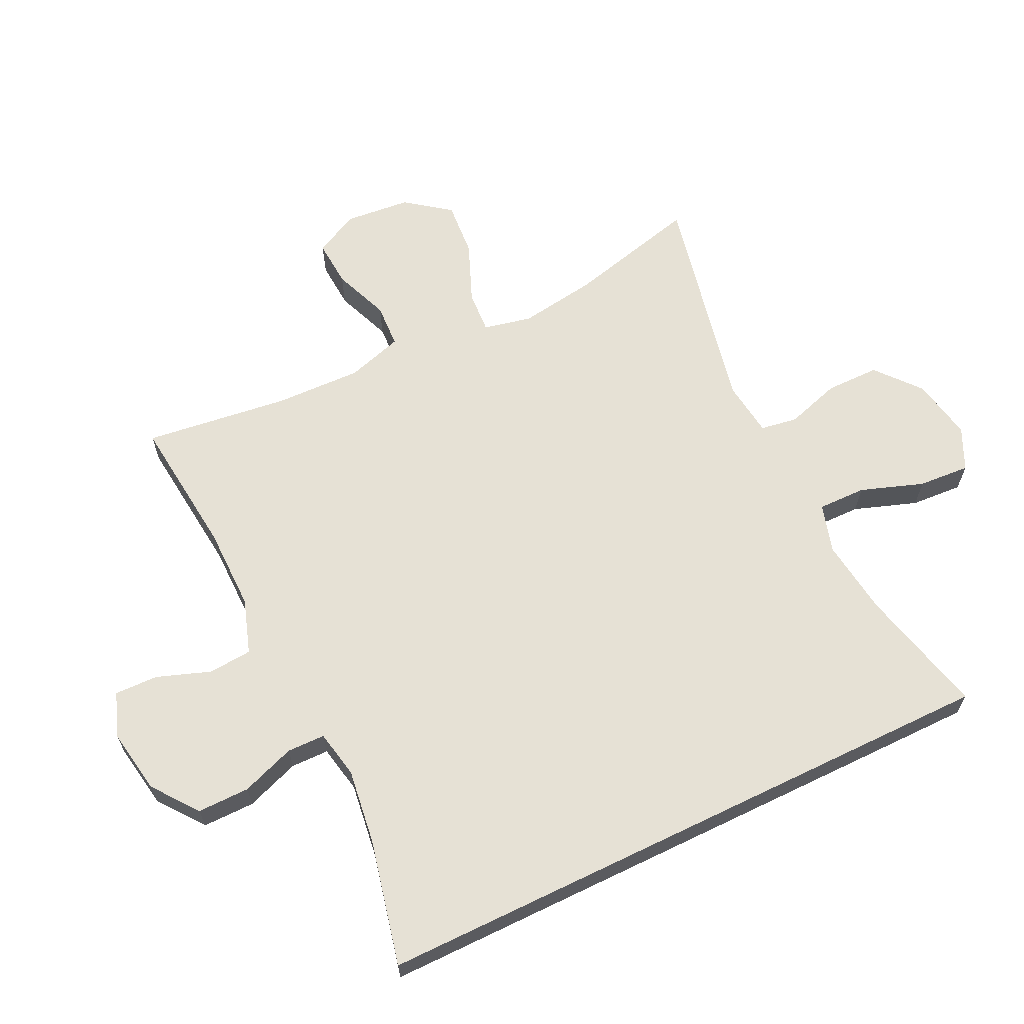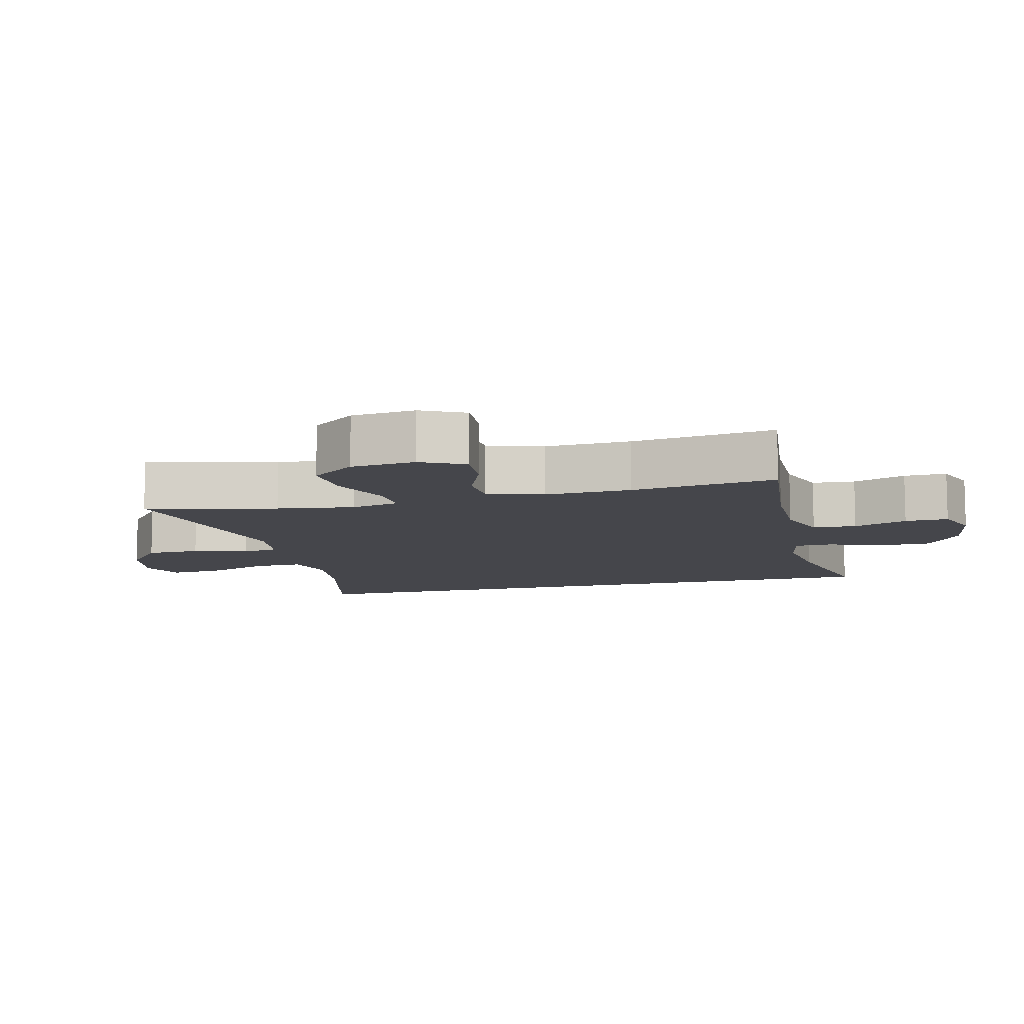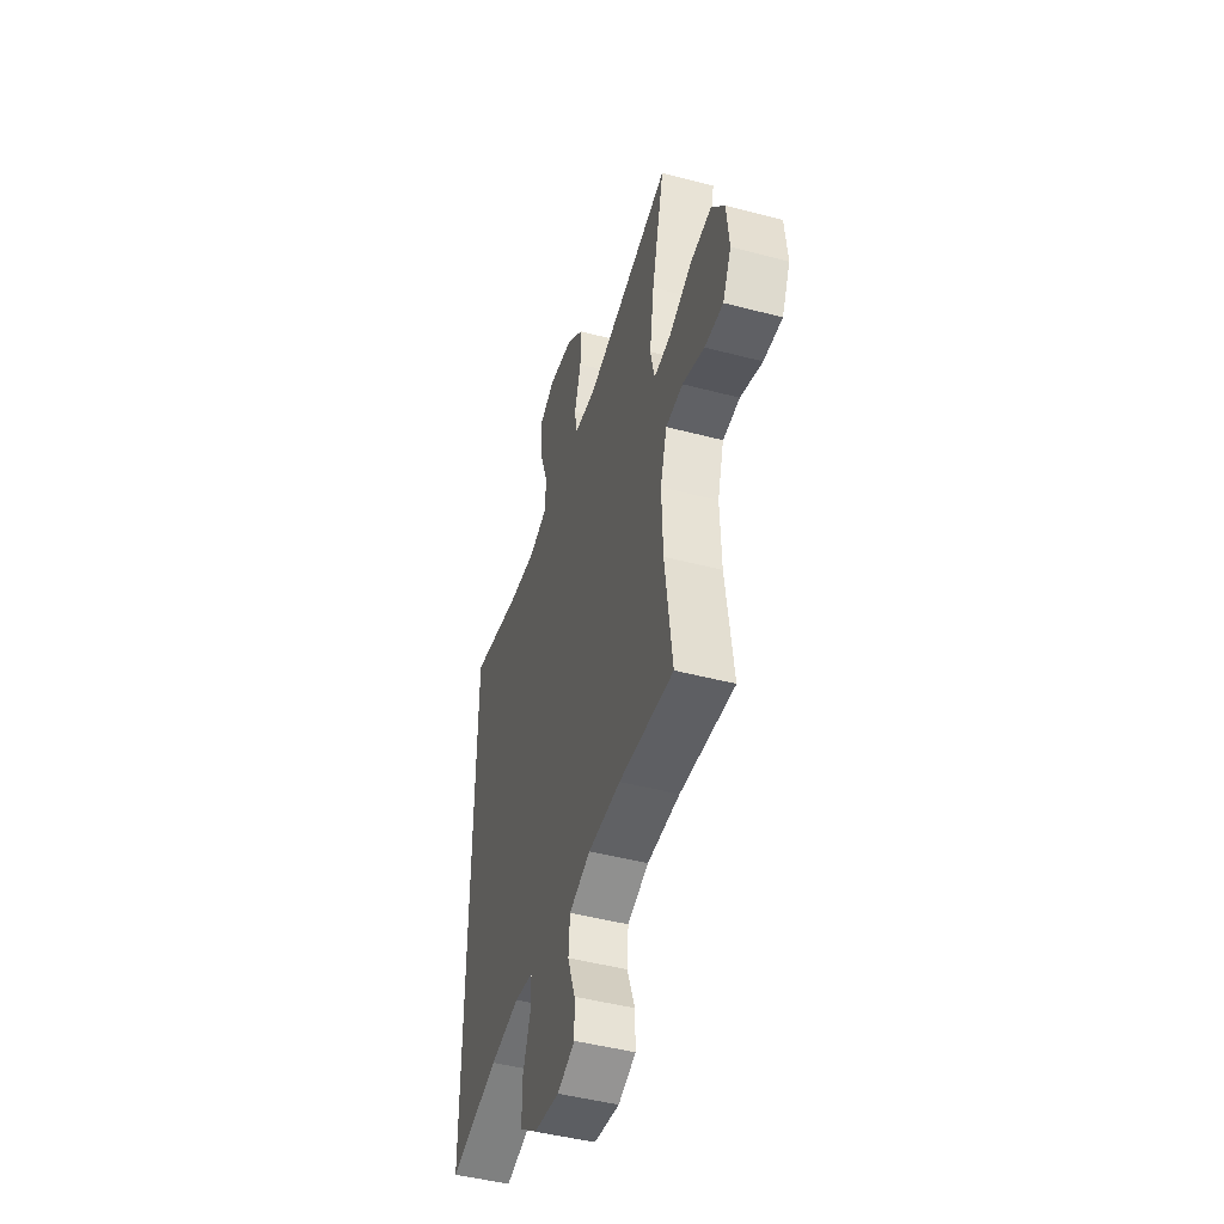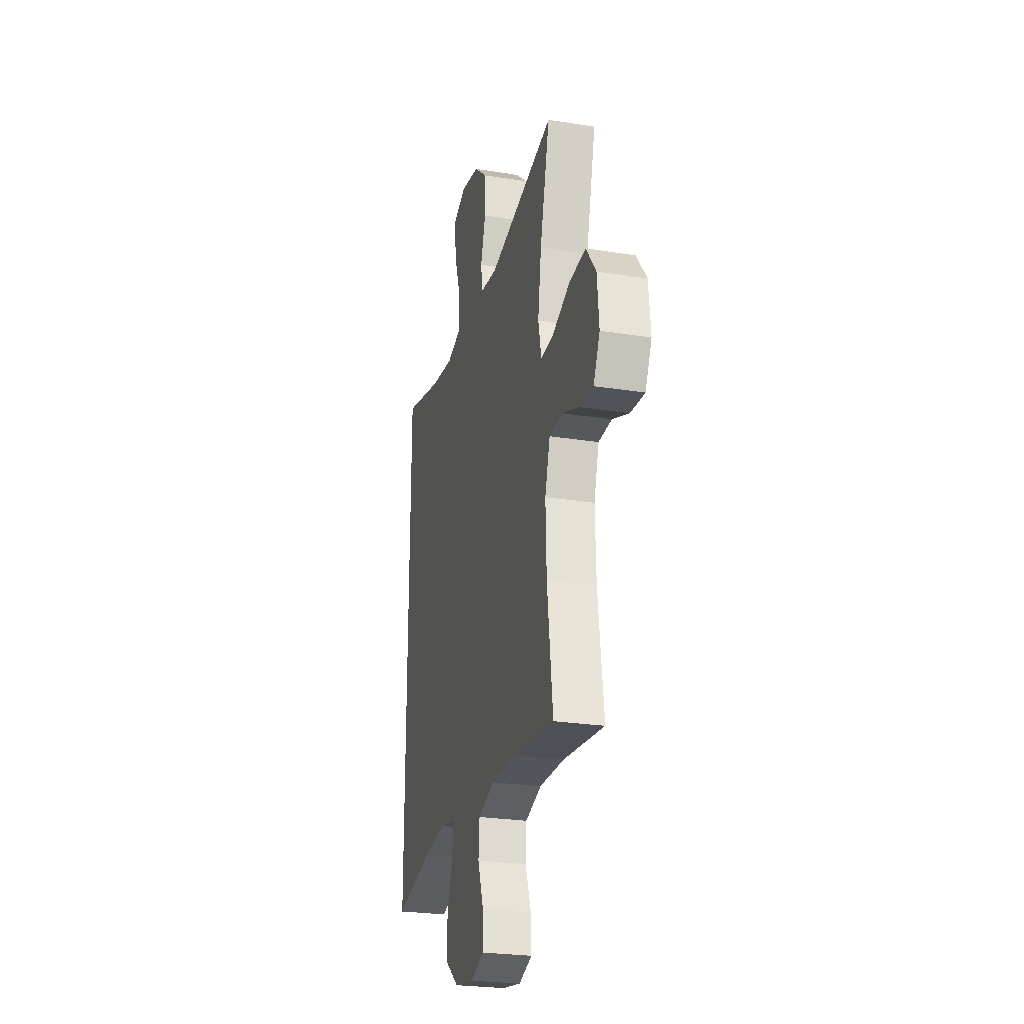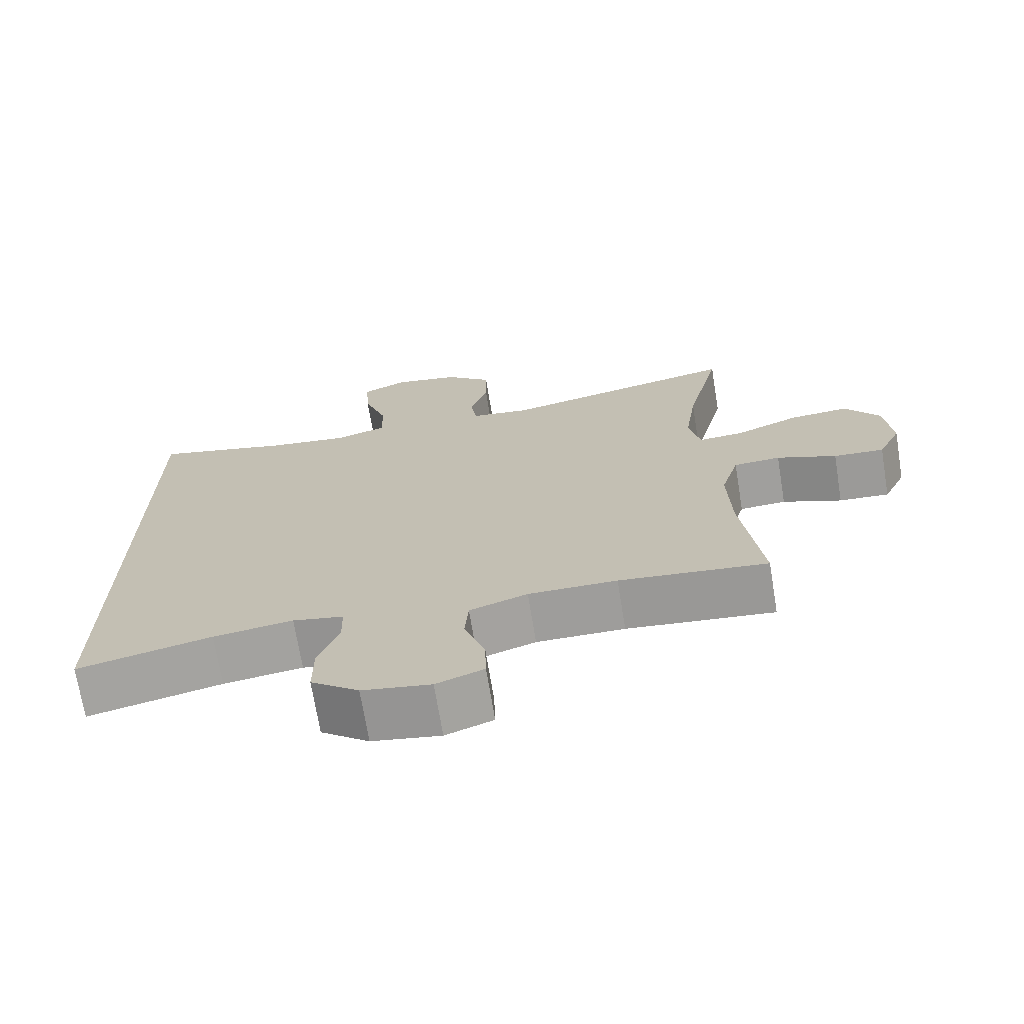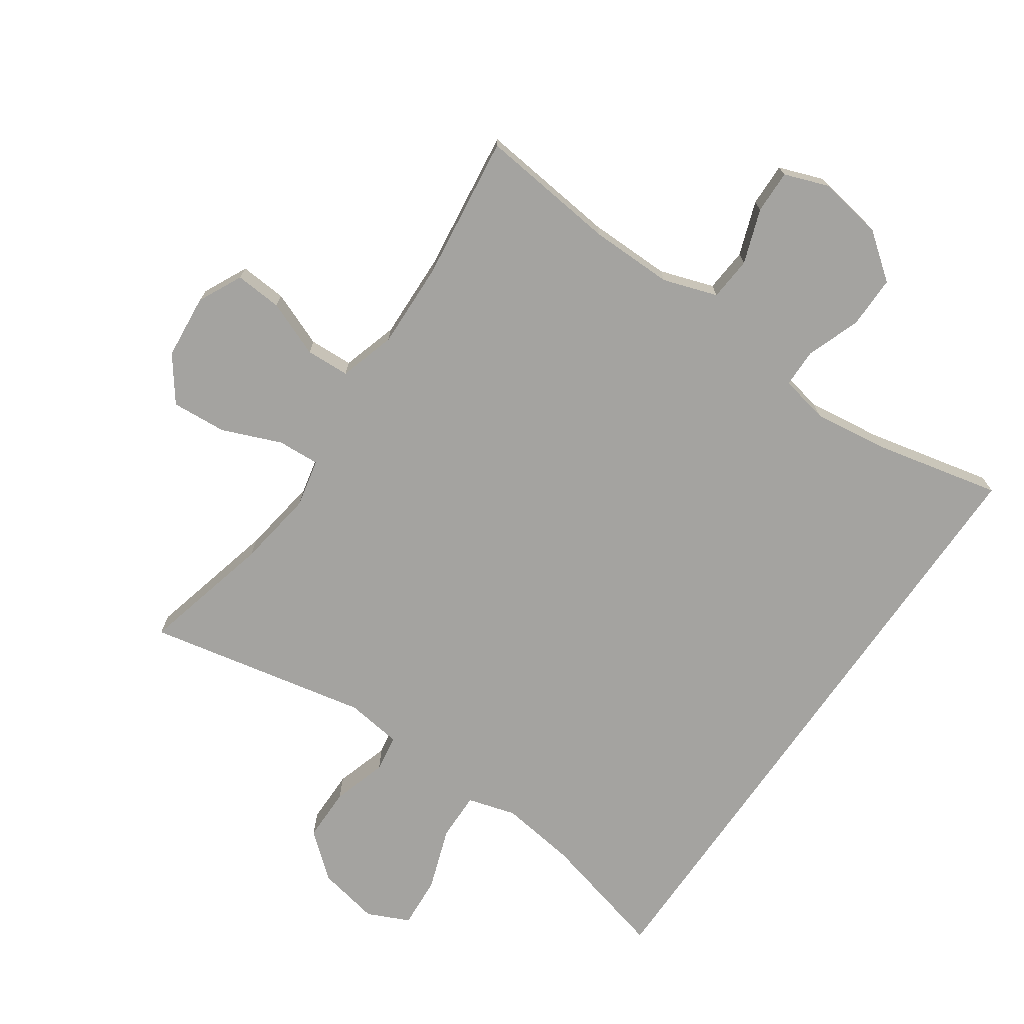
<metadata>
{"format":"obj","ext":"obj","renderer":"f3d","projection":"perspective","resolution":1024,"background":"white","views":[{"elev":64.8,"azim":-115.8,"up":"+Y"},{"elev":-10.1,"azim":103.9,"up":"+Y"},{"elev":-47.2,"azim":73.5,"up":"+Z"},{"elev":-25.3,"azim":75.5,"up":"+Z"},{"elev":-70.7,"azim":9.3,"up":"+Z"},{"elev":-72.9,"azim":145.2,"up":"+Y"}]}
</metadata>
<code>
o path56
v -0.3287 0.0375 -0.4489
v -0.2119 0.0375 -0.4331
v -0.1372 0.0375 -0.448
v -0.1362 0.0375 -0.5075
v -0.1664 0.0375 -0.5919
v -0.1666 0.0375 -0.6732
v -0.09605 0.0375 -0.727
v 0.004482 0.0375 -0.7439
v 0.07397 0.0375 -0.7182
v 0.07217 0.0375 -0.6506
v 0.04198 0.0375 -0.5666
v 0.04716 0.0375 -0.4986
v 0.1317 0.0375 -0.47
v 0.2609 0.0375 -0.4709
v 0.4767 0.0375 -0.494
v 0.4475 0.0375 -0.2685
v 0.4429 0.0375 -0.1338
v 0.469 0.0375 -0.04648
v 0.5371 0.0375 -0.04301
v 0.6239 0.0375 -0.07722
v 0.6972 0.0375 -0.08226
v 0.7307 0.0375 -0.01312
v 0.7207 0.0375 0.08784
v 0.6693 0.0375 0.1564
v 0.5837 0.0375 0.1499
v 0.4916 0.0375 0.1121
v 0.4257 0.0375 0.1079
v 0.4091 0.0375 0.1829
v 0.4266 0.0375 0.3036
v 0.4767 0.0375 0.508
v 0.1306 0.0375 0.4355
v 0.0436 0.0375 0.4465
v 0.03421 0.0375 0.504
v 0.06001 0.0375 0.5886
v 0.05933 0.0375 0.6722
v -0.009224 0.0375 0.7298
v -0.1061 0.0375 0.7484
v -0.1715 0.0375 0.7183
v -0.1659 0.0375 0.6379
v -0.1314 0.0375 0.5398
v -0.1301 0.0375 0.4648
v -0.2053 0.0375 0.4427
v -0.3243 0.0375 0.4582
v -0.525 0.0375 0.508
v -0.525 0.0375 -0.494
v -0.3287 -0.0375 -0.4489
v -0.2119 -0.0375 -0.4331
v -0.1372 -0.0375 -0.448
v -0.1362 -0.0375 -0.5075
v -0.1664 -0.0375 -0.5919
v -0.1666 -0.0375 -0.6732
v -0.09605 -0.0375 -0.727
v 0.004482 -0.0375 -0.7439
v 0.07397 -0.0375 -0.7182
v 0.07217 -0.0375 -0.6506
v 0.04198 -0.0375 -0.5666
v 0.04716 -0.0375 -0.4986
v 0.1317 -0.0375 -0.47
v 0.2609 -0.0375 -0.4709
v 0.4767 -0.0375 -0.494
v 0.4475 -0.0375 -0.2685
v 0.4429 -0.0375 -0.1338
v 0.469 -0.0375 -0.04648
v 0.5371 -0.0375 -0.04301
v 0.6239 -0.0375 -0.07722
v 0.6972 -0.0375 -0.08226
v 0.7307 -0.0375 -0.01312
v 0.7207 -0.0375 0.08784
v 0.6693 -0.0375 0.1564
v 0.5837 -0.0375 0.1499
v 0.4916 -0.0375 0.1121
v 0.4257 -0.0375 0.1079
v 0.4091 -0.0375 0.1829
v 0.4266 -0.0375 0.3036
v 0.4767 -0.0375 0.508
v 0.1306 -0.0375 0.4355
v 0.0436 -0.0375 0.4465
v 0.03421 -0.0375 0.504
v 0.06001 -0.0375 0.5886
v 0.05933 -0.0375 0.6722
v -0.009224 -0.0375 0.7298
v -0.1061 -0.0375 0.7484
v -0.1715 -0.0375 0.7183
v -0.1659 -0.0375 0.6379
v -0.1314 -0.0375 0.5398
v -0.1301 -0.0375 0.4648
v -0.2053 -0.0375 0.4427
v -0.3243 -0.0375 0.4582
v -0.525 -0.0375 0.508
v -0.525 -0.0375 -0.494
v -0.525 0.0375 0.508
v -0.525 0.0375 0.508
v -0.525 0.0375 -0.494
v -0.525 0.0375 -0.494
v -0.3287 0.0375 -0.4489
v -0.3243 0.0375 0.4582
v -0.2119 0.0375 -0.4331
v -0.2053 0.0375 0.4427
v -0.1372 0.0375 -0.448
v -0.1372 0.0375 -0.448
v -0.1301 0.0375 0.4648
v -0.1301 0.0375 0.4648
v -0.1061 0.0375 0.7484
v -0.1715 0.0375 0.7183
v -0.1715 0.0375 0.7183
v -0.1659 0.0375 0.6379
v -0.1664 0.0375 -0.5919
v -0.1666 0.0375 -0.6732
v -0.09605 0.0375 -0.727
v -0.1362 0.0375 -0.5075
v -0.1314 0.0375 0.5398
v -0.009224 0.0375 0.7298
v 0.004482 0.0375 -0.7439
v 0.05933 0.0375 0.6722
v 0.07397 0.0375 -0.7182
v 0.07397 0.0375 -0.7182
v 0.06001 0.0375 0.5886
v 0.03421 0.0375 0.504
v 0.0436 0.0375 0.4465
v 0.0436 0.0375 0.4465
v 0.04198 0.0375 -0.5666
v 0.04716 0.0375 -0.4986
v 0.04716 0.0375 -0.4986
v 0.07217 0.0375 -0.6506
v 0.1306 0.0375 0.4355
v 0.1317 0.0375 -0.47
v 0.2609 0.0375 -0.4709
v 0.4767 0.0375 0.508
v 0.4767 0.0375 0.508
v 0.4266 0.0375 0.3036
v 0.4091 0.0375 0.1829
v 0.4257 0.0375 0.1079
v 0.4257 0.0375 0.1079
v 0.4916 0.0375 0.1121
v 0.4429 0.0375 -0.1338
v 0.469 0.0375 -0.04648
v 0.469 0.0375 -0.04648
v 0.4475 0.0375 -0.2685
v 0.4767 0.0375 -0.494
v 0.4767 0.0375 -0.494
v 0.5371 0.0375 -0.04301
v 0.5837 0.0375 0.1499
v 0.6239 0.0375 -0.07722
v 0.6693 0.0375 0.1564
v 0.6972 0.0375 -0.08226
v 0.6972 0.0375 -0.08226
v 0.7207 0.0375 0.08784
v 0.7307 0.0375 -0.01312
v -0.525 -0.0375 0.508
v -0.525 -0.0375 0.508
v -0.525 -0.0375 -0.494
v -0.525 -0.0375 -0.494
v -0.3287 -0.0375 -0.4489
v -0.3243 -0.0375 0.4582
v -0.2119 -0.0375 -0.4331
v -0.2053 -0.0375 0.4427
v -0.1372 -0.0375 -0.448
v -0.1372 -0.0375 -0.448
v -0.1301 -0.0375 0.4648
v -0.1301 -0.0375 0.4648
v -0.1061 -0.0375 0.7484
v -0.1715 -0.0375 0.7183
v -0.1715 -0.0375 0.7183
v -0.1659 -0.0375 0.6379
v -0.1664 -0.0375 -0.5919
v -0.1666 -0.0375 -0.6732
v -0.09605 -0.0375 -0.727
v -0.1362 -0.0375 -0.5075
v -0.1314 -0.0375 0.5398
v -0.009224 -0.0375 0.7298
v 0.004482 -0.0375 -0.7439
v 0.05933 -0.0375 0.6722
v 0.07397 -0.0375 -0.7182
v 0.07397 -0.0375 -0.7182
v 0.06001 -0.0375 0.5886
v 0.03421 -0.0375 0.504
v 0.0436 -0.0375 0.4465
v 0.0436 -0.0375 0.4465
v 0.04198 -0.0375 -0.5666
v 0.04716 -0.0375 -0.4986
v 0.04716 -0.0375 -0.4986
v 0.07217 -0.0375 -0.6506
v 0.1306 -0.0375 0.4355
v 0.1317 -0.0375 -0.47
v 0.2609 -0.0375 -0.4709
v 0.4767 -0.0375 0.508
v 0.4767 -0.0375 0.508
v 0.4266 -0.0375 0.3036
v 0.4091 -0.0375 0.1829
v 0.4257 -0.0375 0.1079
v 0.4257 -0.0375 0.1079
v 0.4916 -0.0375 0.1121
v 0.4429 -0.0375 -0.1338
v 0.469 -0.0375 -0.04648
v 0.469 -0.0375 -0.04648
v 0.4475 -0.0375 -0.2685
v 0.4767 -0.0375 -0.494
v 0.4767 -0.0375 -0.494
v 0.5371 -0.0375 -0.04301
v 0.5837 -0.0375 0.1499
v 0.6239 -0.0375 -0.07722
v 0.6693 -0.0375 0.1564
v 0.6972 -0.0375 -0.08226
v 0.6972 -0.0375 -0.08226
v 0.7207 -0.0375 0.08784
v 0.7307 -0.0375 -0.01312
f 170 169 175
f 176 159 177
f 199 192 194
f 165 179 168
f 172 170 175
f 184 157 180
f 196 185 197
f 177 156 157
f 161 164 170
f 157 156 155
f 189 183 190
f 184 185 196
f 179 167 182
f 182 167 171
f 177 190 183
f 190 193 194
f 183 189 188
f 175 169 176
f 159 176 169
f 182 171 173
f 201 205 199
f 157 184 193
f 153 154 151
f 167 165 166
f 190 177 157
f 169 170 164
f 162 164 161
f 193 184 196
f 151 154 149
f 206 205 201
f 180 168 179
f 192 199 200
f 159 156 177
f 190 194 192
f 179 165 167
f 190 157 193
f 202 200 205
f 206 201 203
f 155 154 153
f 200 199 205
f 157 168 180
f 156 154 155
f 183 188 186
f 92 94 152 150
f 45 1 46 90
f 43 44 89 88
f 1 2 47 46
f 42 43 88 87
f 2 100 158 47
f 102 42 87 160
f 37 105 163 82
f 38 39 84 83
f 5 6 51 50
f 6 7 52 51
f 4 5 50 49
f 39 40 85 84
f 3 4 49 48
f 40 41 86 85
f 36 37 82 81
f 7 8 53 52
f 35 36 81 80
f 8 116 174 53
f 34 35 80 79
f 33 34 79 78
f 120 33 78 178
f 11 123 181 56
f 10 11 56 55
f 9 10 55 54
f 31 32 77 76
f 12 13 58 57
f 13 14 59 58
f 129 31 76 187
f 29 30 75 74
f 28 29 74 73
f 133 28 73 191
f 26 27 72 71
f 17 137 195 62
f 16 17 62 61
f 140 16 61 198
f 14 15 60 59
f 18 19 64 63
f 25 26 71 70
f 19 20 65 64
f 24 25 70 69
f 20 146 204 65
f 23 24 69 68
f 22 23 68 67
f 21 22 67 66
f 112 117 111
f 118 119 101
f 141 136 134
f 107 110 121
f 114 117 112
f 126 122 99
f 138 139 127
f 119 99 98
f 103 112 106
f 99 97 98
f 131 132 125
f 126 138 127
f 121 124 109
f 124 113 109
f 119 125 132
f 132 136 135
f 125 130 131
f 117 118 111
f 101 111 118
f 124 115 113
f 143 141 147
f 99 135 126
f 95 93 96
f 109 108 107
f 132 99 119
f 111 106 112
f 104 103 106
f 135 138 126
f 93 91 96
f 148 143 147
f 122 121 110
f 134 142 141
f 101 119 98
f 132 134 136
f 121 109 107
f 132 135 99
f 144 147 142
f 148 145 143
f 97 95 96
f 142 147 141
f 99 122 110
f 98 97 96
f 125 128 130

</code>
